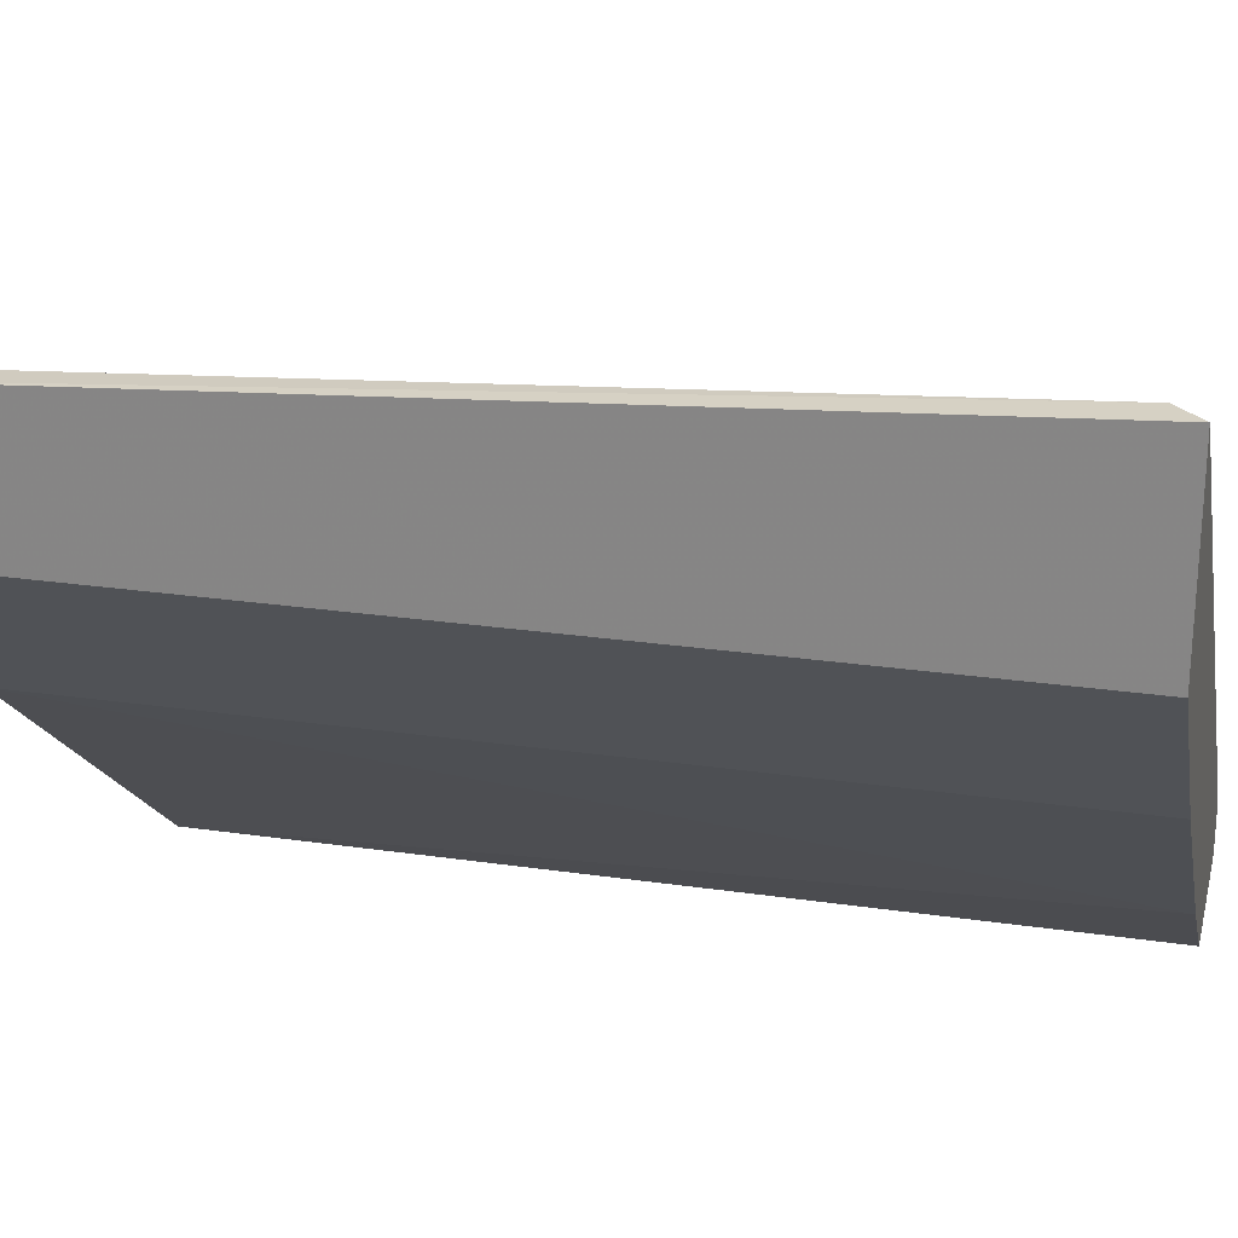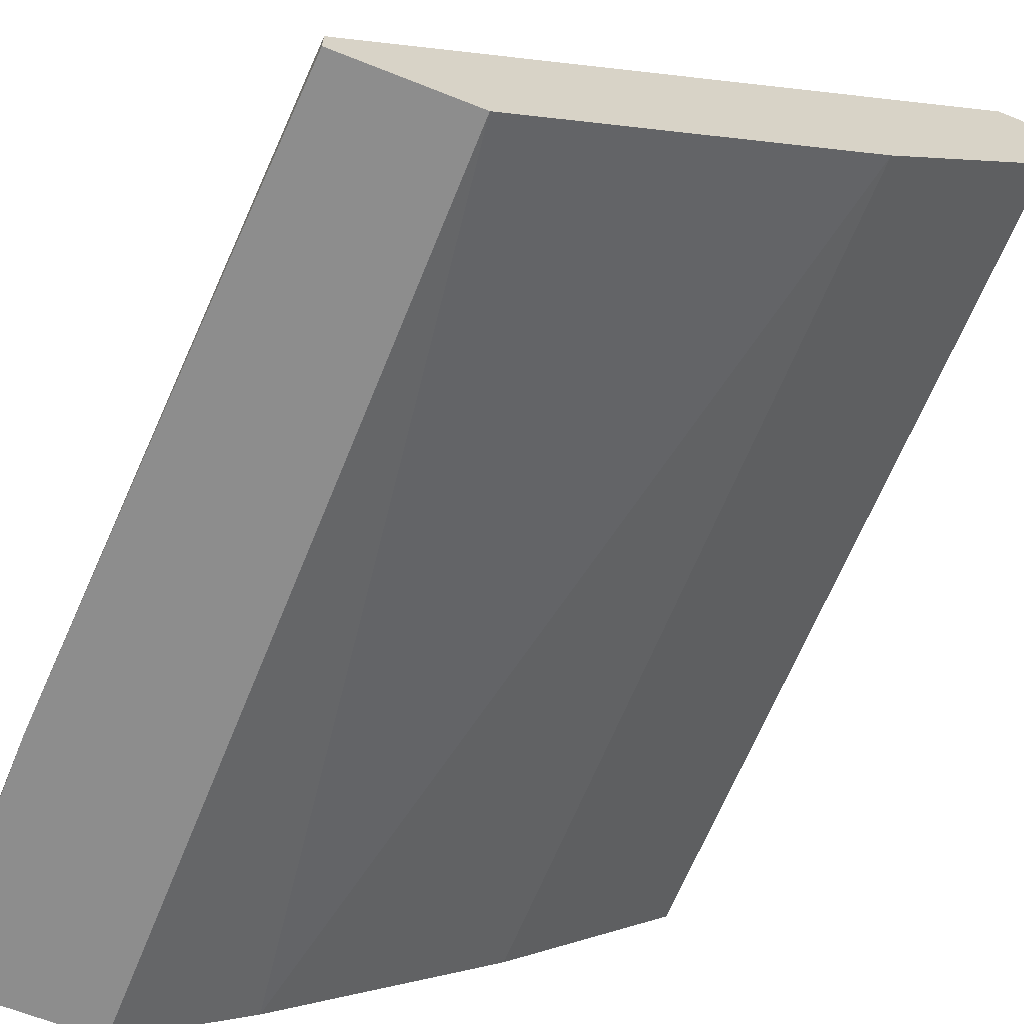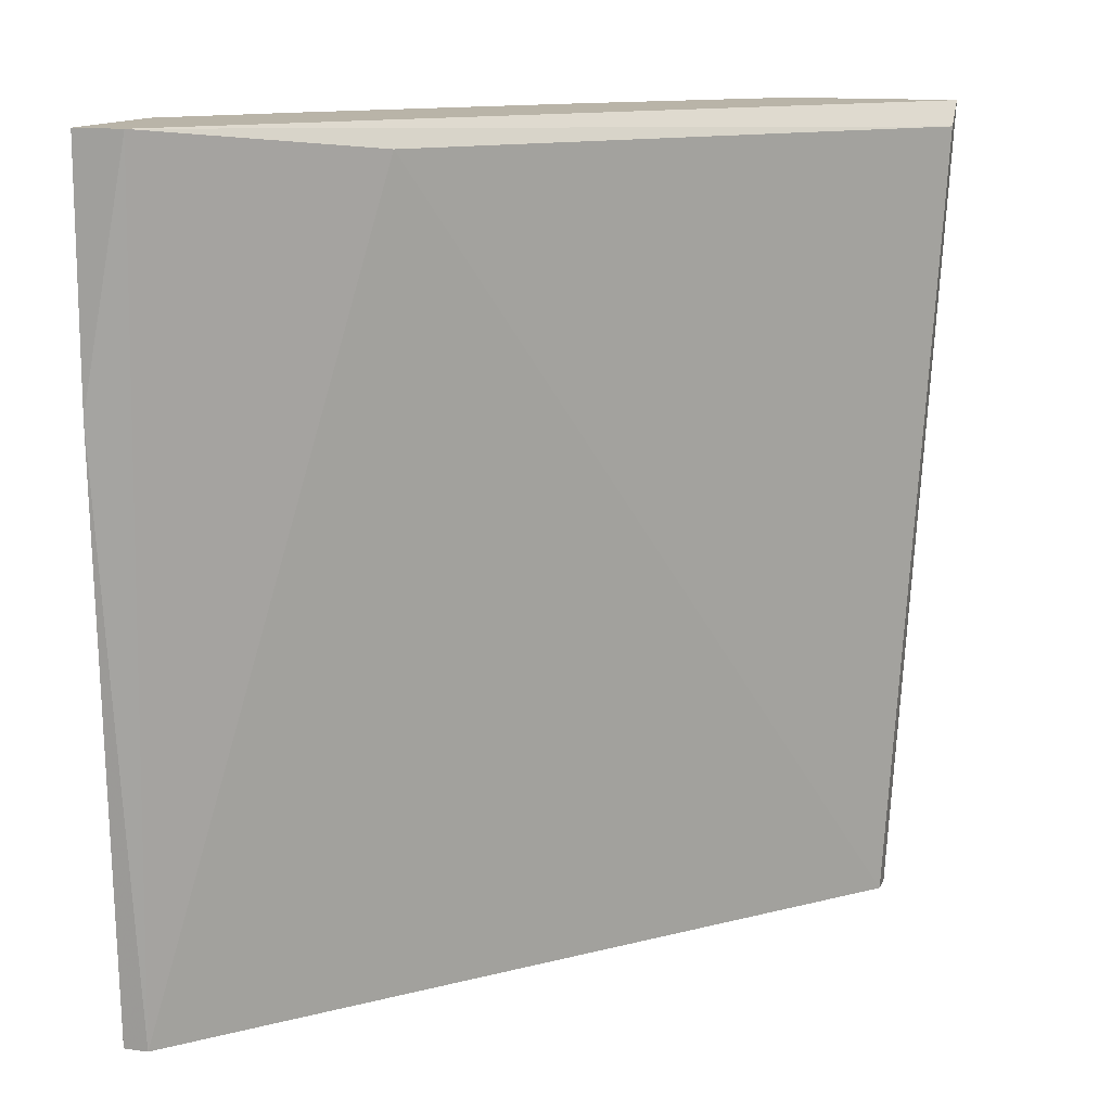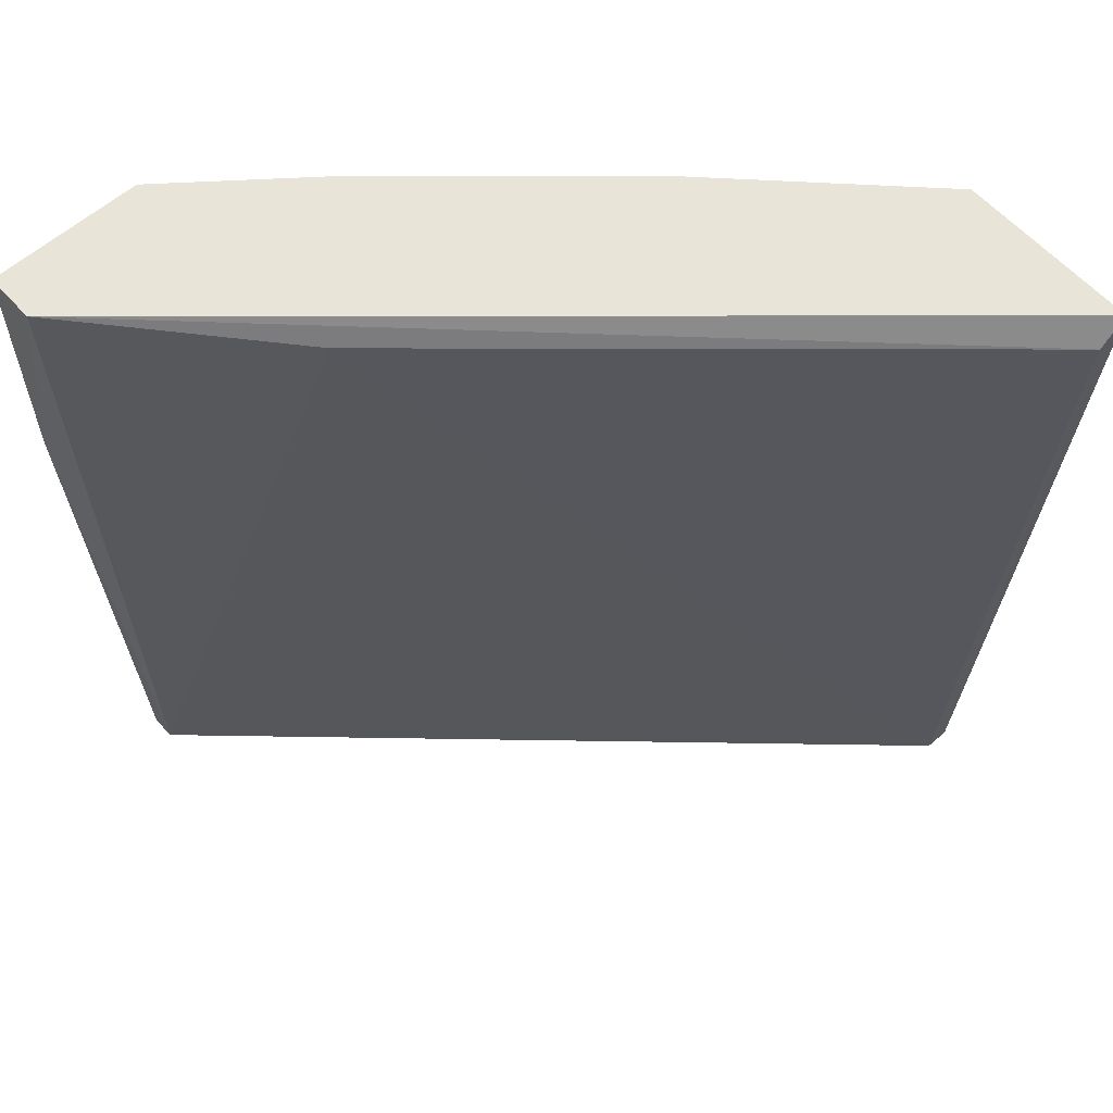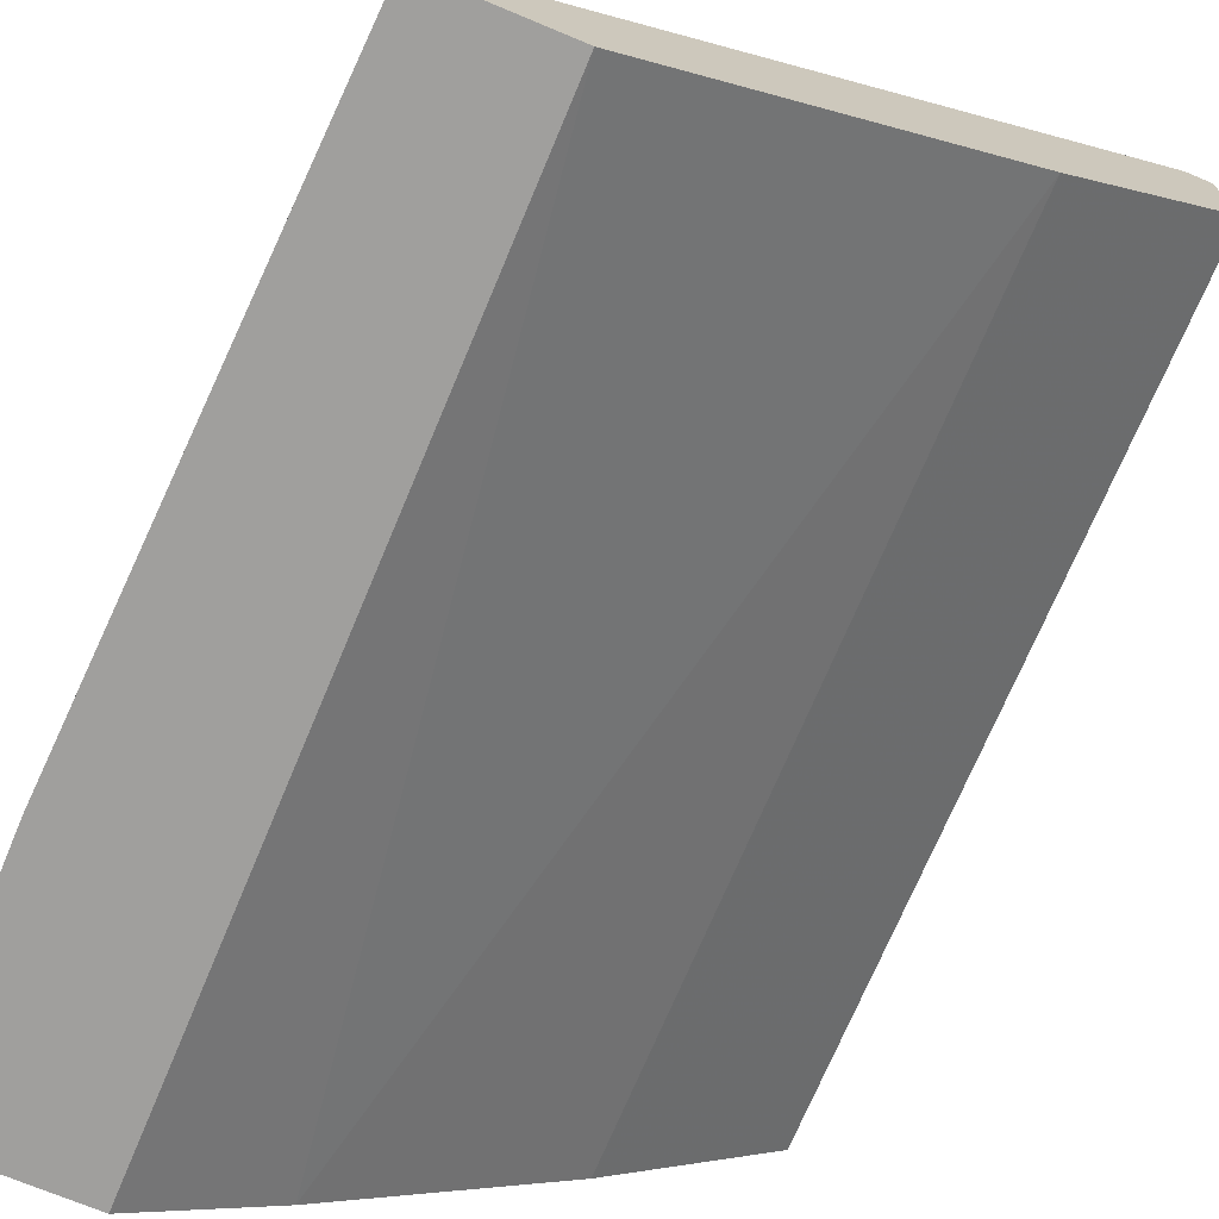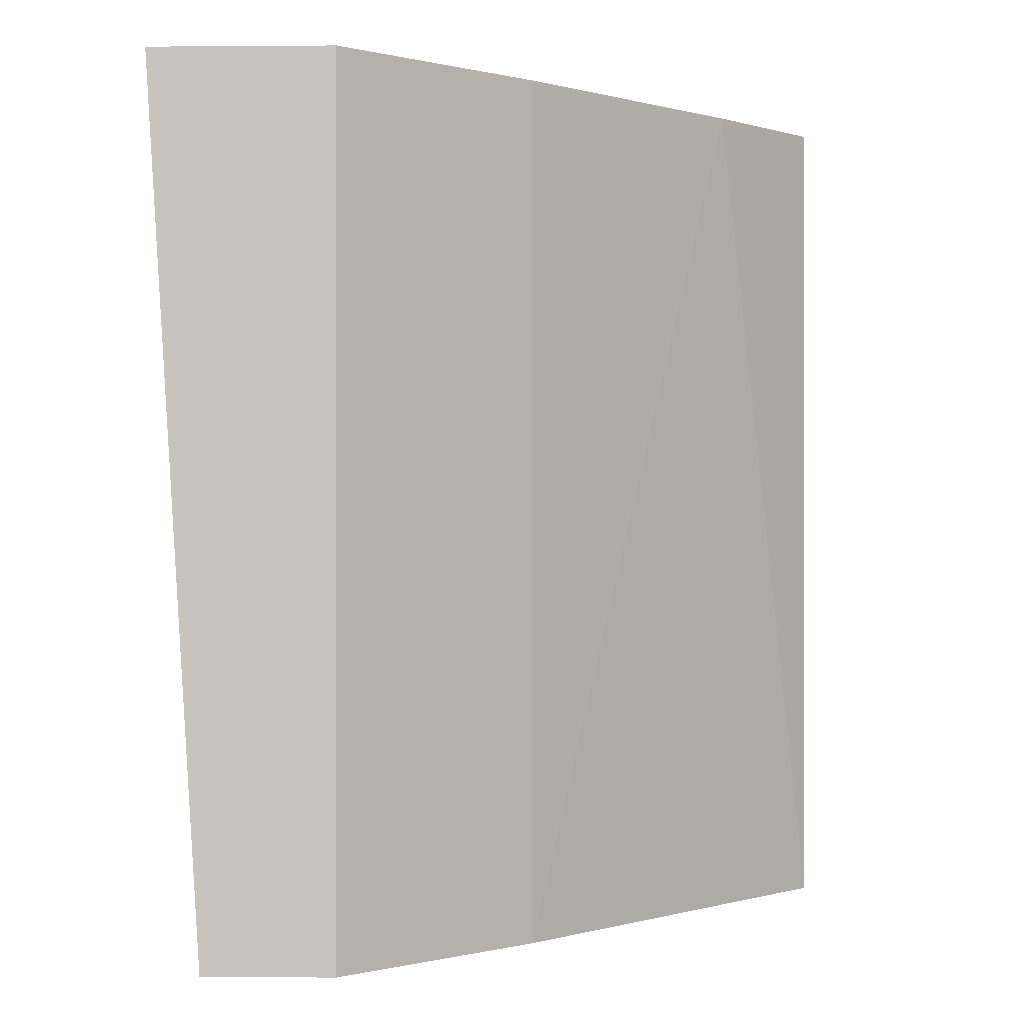
<metadata>
{"format":"obj","ext":"obj","renderer":"f3d","projection":"perspective","resolution":1024,"background":"white","views":[{"elev":25.3,"azim":103.3,"up":"+Z"},{"elev":-64.6,"azim":-21.9,"up":"+Z"},{"elev":13.2,"azim":-72.8,"up":"+Y"},{"elev":59.8,"azim":-41.7,"up":"+Y"},{"elev":-71.4,"azim":-22.7,"up":"+Z"},{"elev":-0.1,"azim":91.8,"up":"+Y"}]}
</metadata>
<code>
v 0.01599 0.01247 0.007396
v 0.01599 -0.000425 0.007396
v 0.01865 0.01247 0.01005
v 0.01865 0.01247 0.0127
v 0.01865 -0.000425 0.01005
v 0.01865 -0.000425 0.01195
v 0.008408 0.008675 0.002844
v 0.008408 0.01247 0.003603
v 0.008408 0.01247 0.002844
v 0.01068 0.01247 0.002844
v 0.01068 -0.000425 0.002844
v 0.01106 0.01209 0.006258
v 0.008788 -0.000425 0.003224
v 0.008788 -0.000425 0.002844
v 0.01258 0.01247 0.004362
v 0.01827 0.01209 0.0127
v 0.01827 -0.000425 0.01195
f 1 5 2
f 1 2 15
f 1 4 3
f 5 1 3
f 4 1 8
f 8 1 10
f 10 1 15
f 5 11 2
f 2 11 15
f 4 5 3
f 5 4 6
f 4 16 6
f 4 8 16
f 17 5 6
f 5 14 11
f 14 5 17
f 16 17 6
f 7 8 9
f 8 7 13
f 10 7 9
f 11 7 10
f 14 7 11
f 7 14 13
f 8 10 9
f 12 8 13
f 8 12 16
f 11 10 15
f 17 12 13
f 12 17 16
f 14 17 13

</code>
